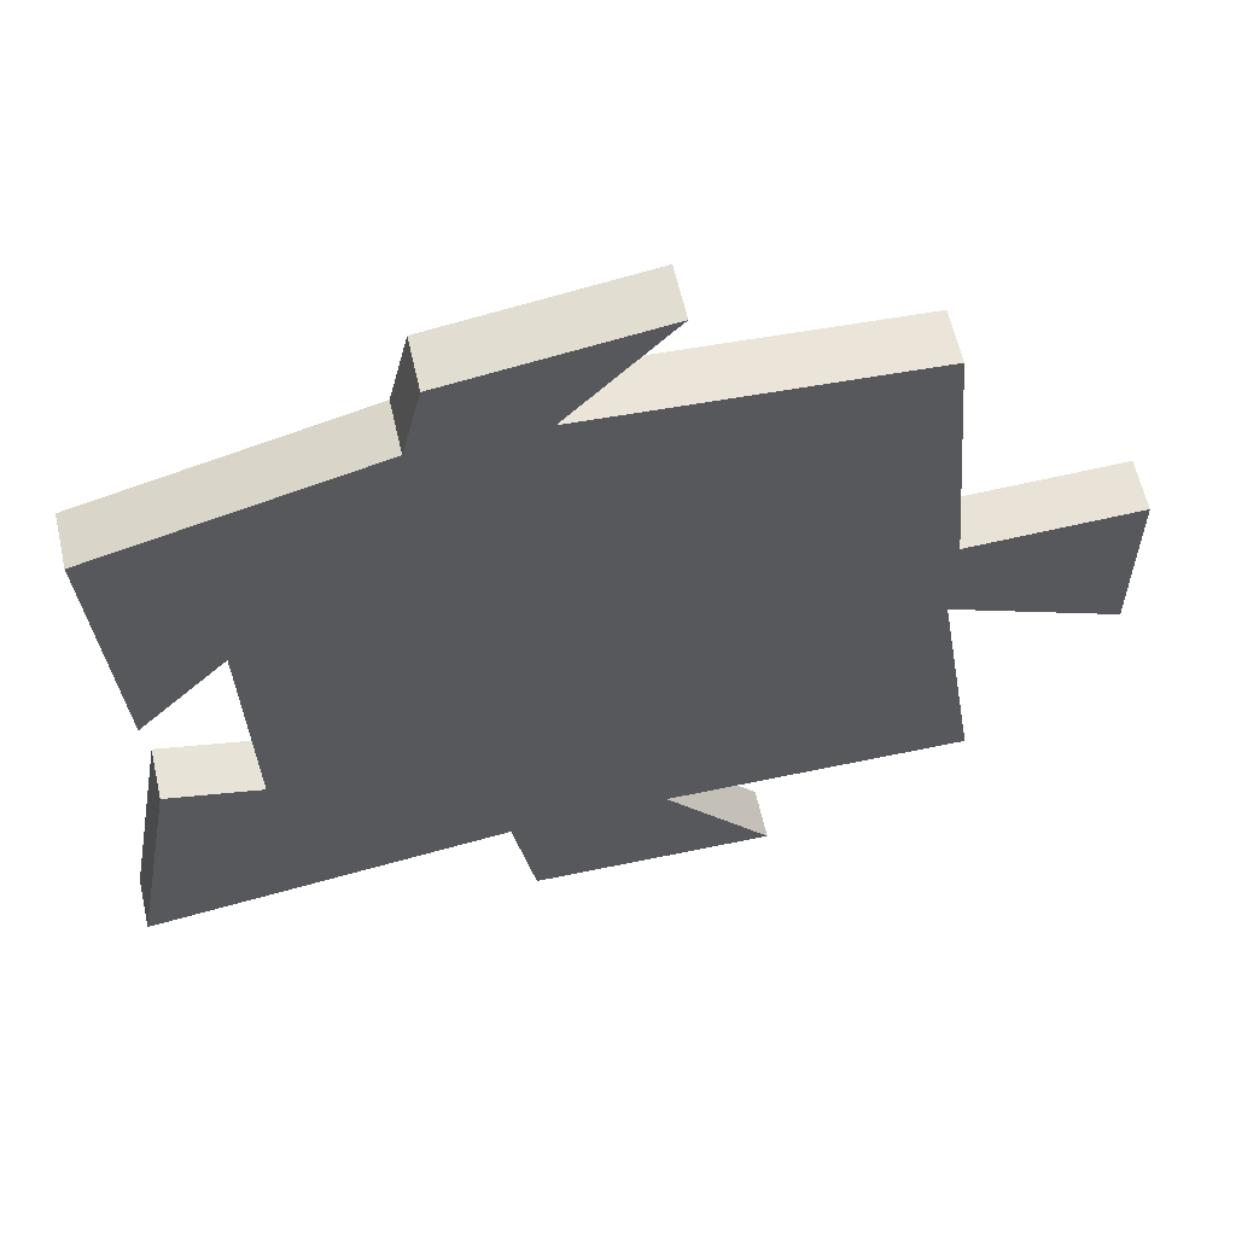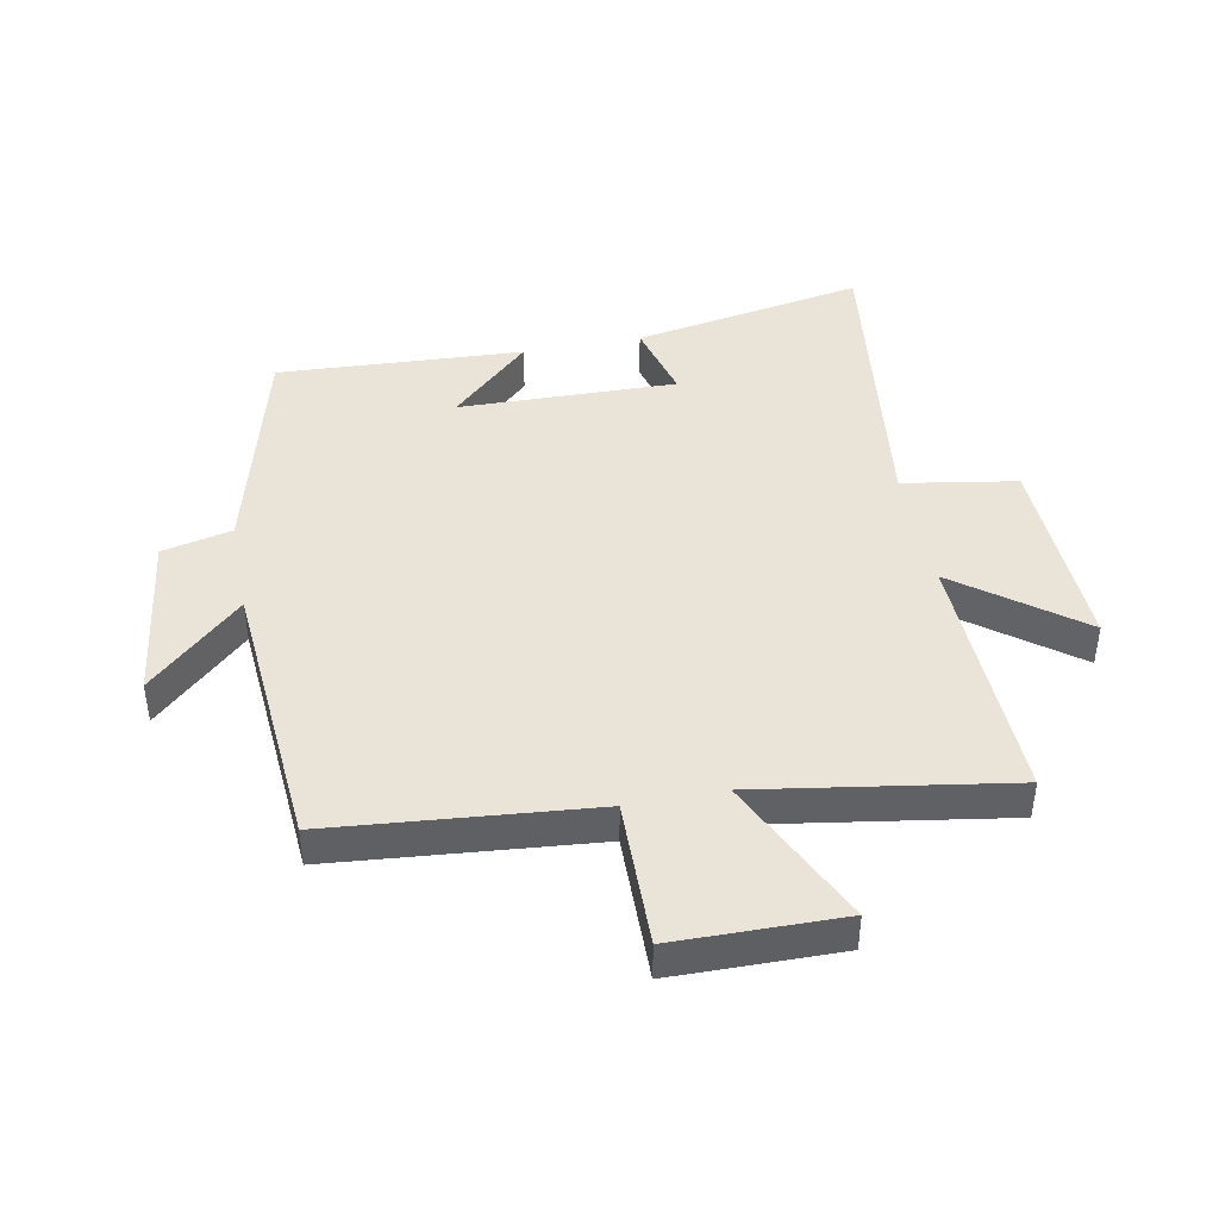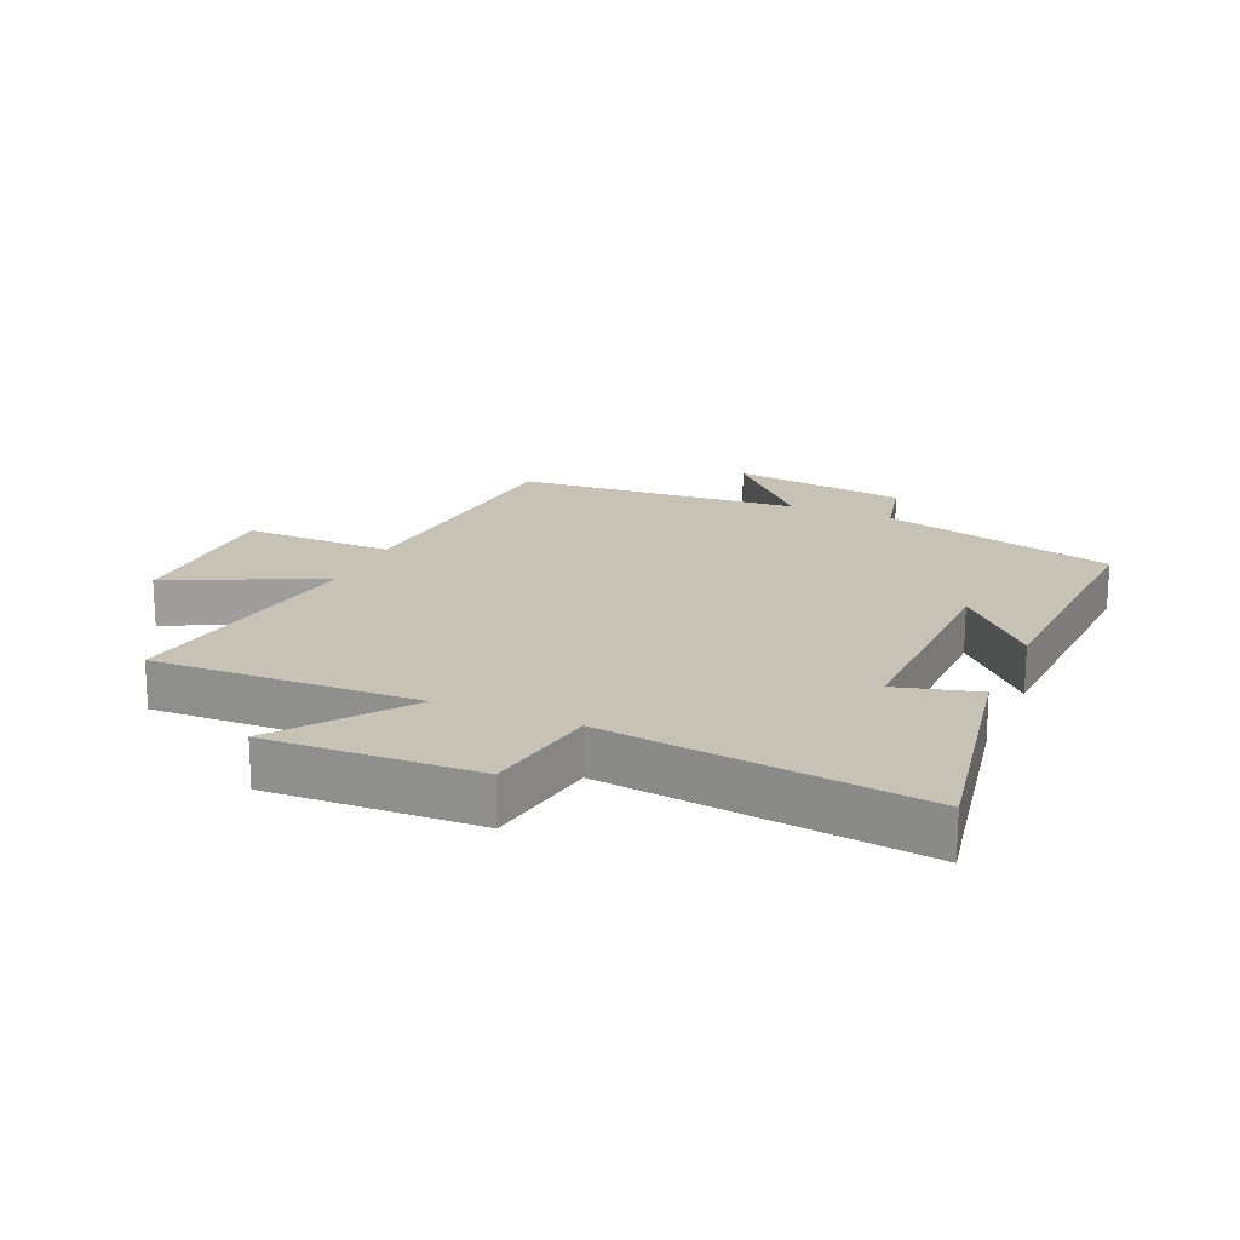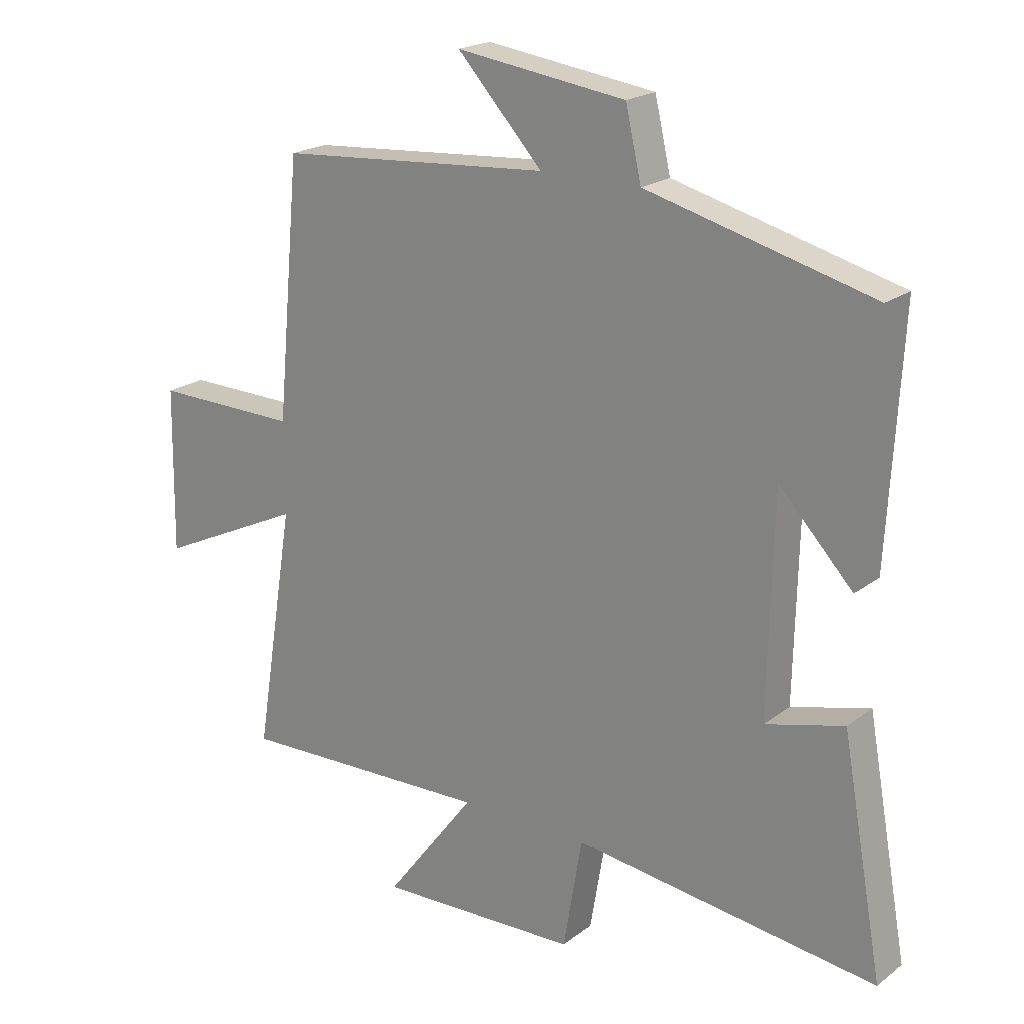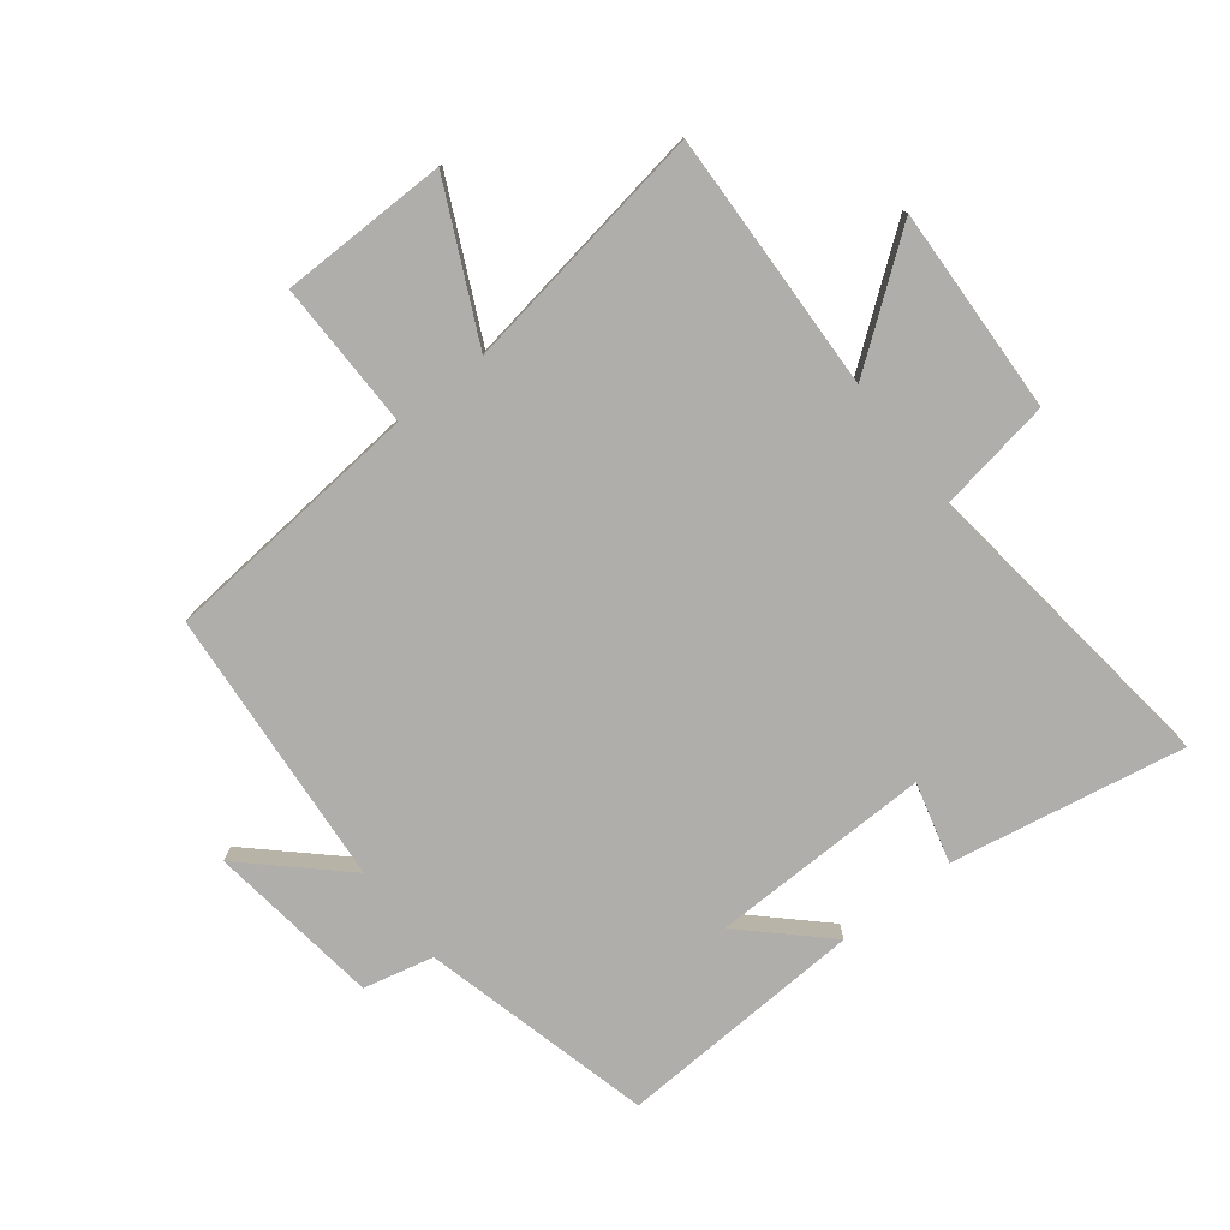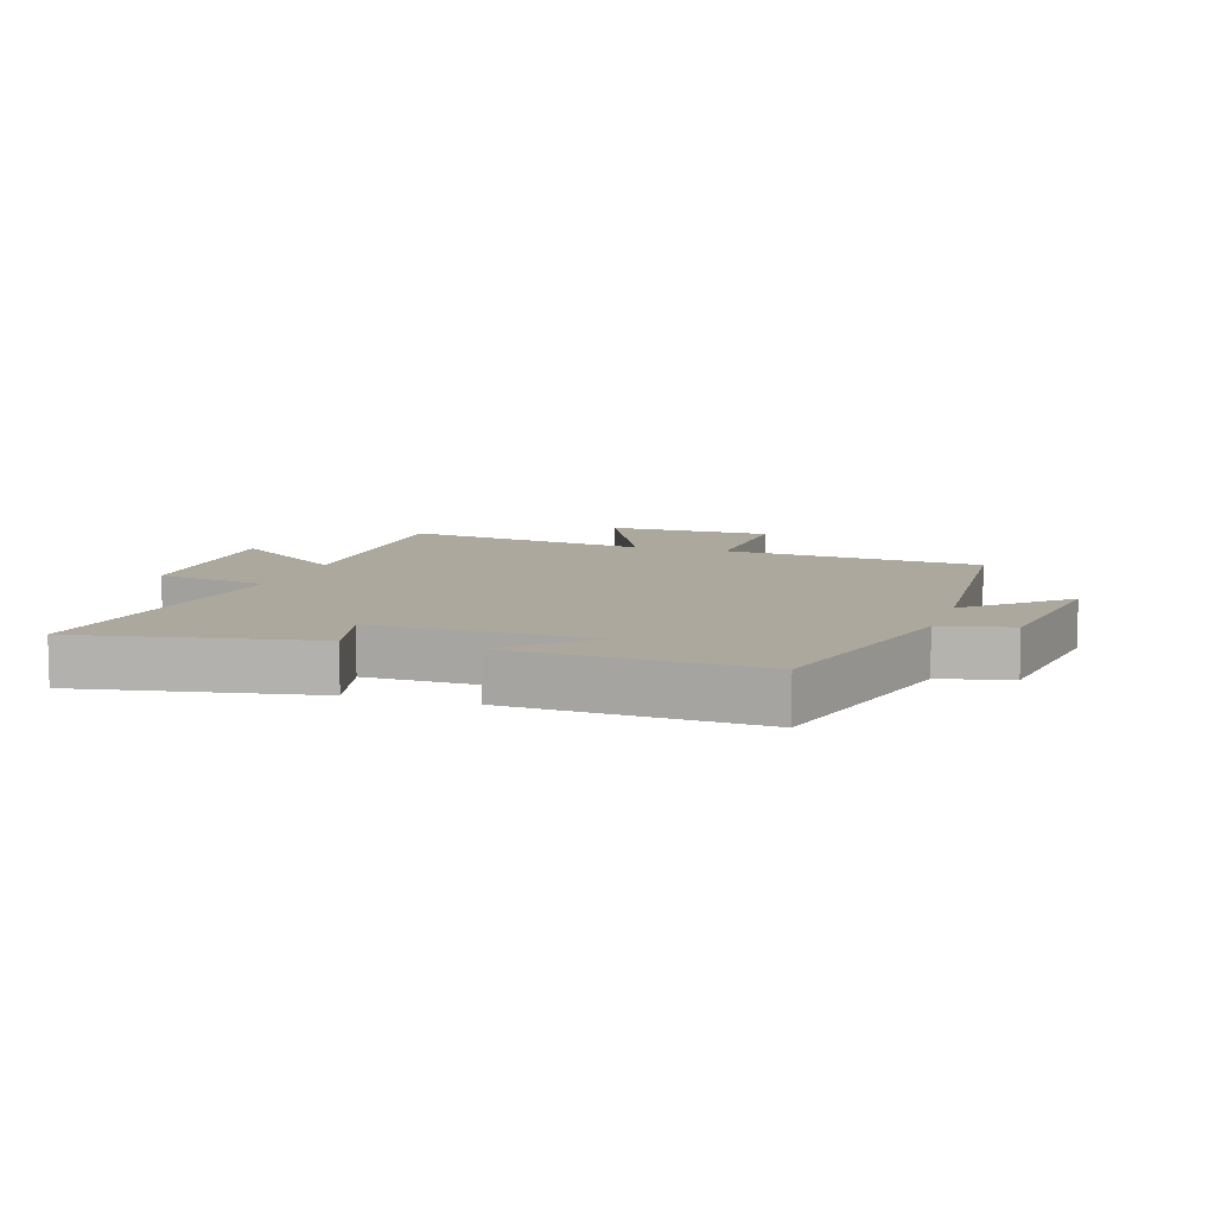
<metadata>
{"format":"obj","ext":"obj","renderer":"f3d","projection":"perspective","resolution":1024,"background":"white","views":[{"elev":61.8,"azim":-12.9,"up":"+Z"},{"elev":43.2,"azim":79.0,"up":"+Y"},{"elev":19.2,"azim":-156.8,"up":"+Y"},{"elev":20.5,"azim":-143.2,"up":"+Z"},{"elev":-77.8,"azim":127.7,"up":"+Y"},{"elev":8.7,"azim":-72.0,"up":"+Y"}]}
</metadata>
<code>
v -0.568 0.07 -0.563
v -0.5 0.07 -0.187
v -0.371 0.07 -0.221
v -0.379 0.07 0.133
v -0.5 0.07 0.005
v -0.522 0.07 0.404
v -0.152 0.07 0.5
v -0.126 0.07 0.613
v 0.152 0.07 0.651
v 0.012 0.07 0.5
v 0.461 0.07 0.466
v 0.5 0.07 0.044
v 0.738 0.07 0.048
v 0.742 0.07 -0.222
v 0.5 0.07 -0.108
v 0.565 0.07 -0.513
v 0.146 0.07 -0.5
v 0.295 0.07 -0.696
v -0.037 0.07 -0.684
v -0.068 0.07 -0.5
v -0.568 0 -0.563
v -0.5 0 -0.187
v -0.371 0 -0.221
v -0.379 0 0.133
v -0.5 0 0.005
v -0.522 0 0.404
v -0.152 0 0.5
v -0.126 0 0.613
v 0.152 0 0.651
v 0.012 0 0.5
v 0.461 0 0.466
v 0.5 0 0.044
v 0.738 0 0.048
v 0.742 0 -0.222
v 0.5 0 -0.108
v 0.565 0 -0.513
v 0.146 0 -0.5
v 0.295 0 -0.696
v -0.037 0 -0.684
v -0.068 0 -0.5
f 17 18 19 20
f 15 16 17
f 15 17 20
f 12 13 14 15
f 10 11 12 15
f 10 15 20
f 7 8 9 10
f 4 5 6 7
f 3 4 7 10
f 20 1 2 3
f 3 10 20
f 40 39 38 37
f 37 36 35
f 40 37 35
f 35 34 33 32
f 35 32 31 30
f 40 35 30
f 30 29 28 27
f 27 26 25 24
f 30 27 24 23
f 23 22 21 40
f 40 30 23
f 1 21 22 2
f 2 22 23 3
f 3 23 24 4
f 4 24 25 5
f 5 25 26 6
f 6 26 27 7
f 7 27 28 8
f 8 28 29 9
f 9 29 30 10
f 10 30 31 11
f 11 31 32 12
f 12 32 33 13
f 13 33 34 14
f 14 34 35 15
f 15 35 36 16
f 16 36 37 17
f 17 37 38 18
f 18 38 39 19
f 19 39 40 20
f 20 40 21 1

</code>
